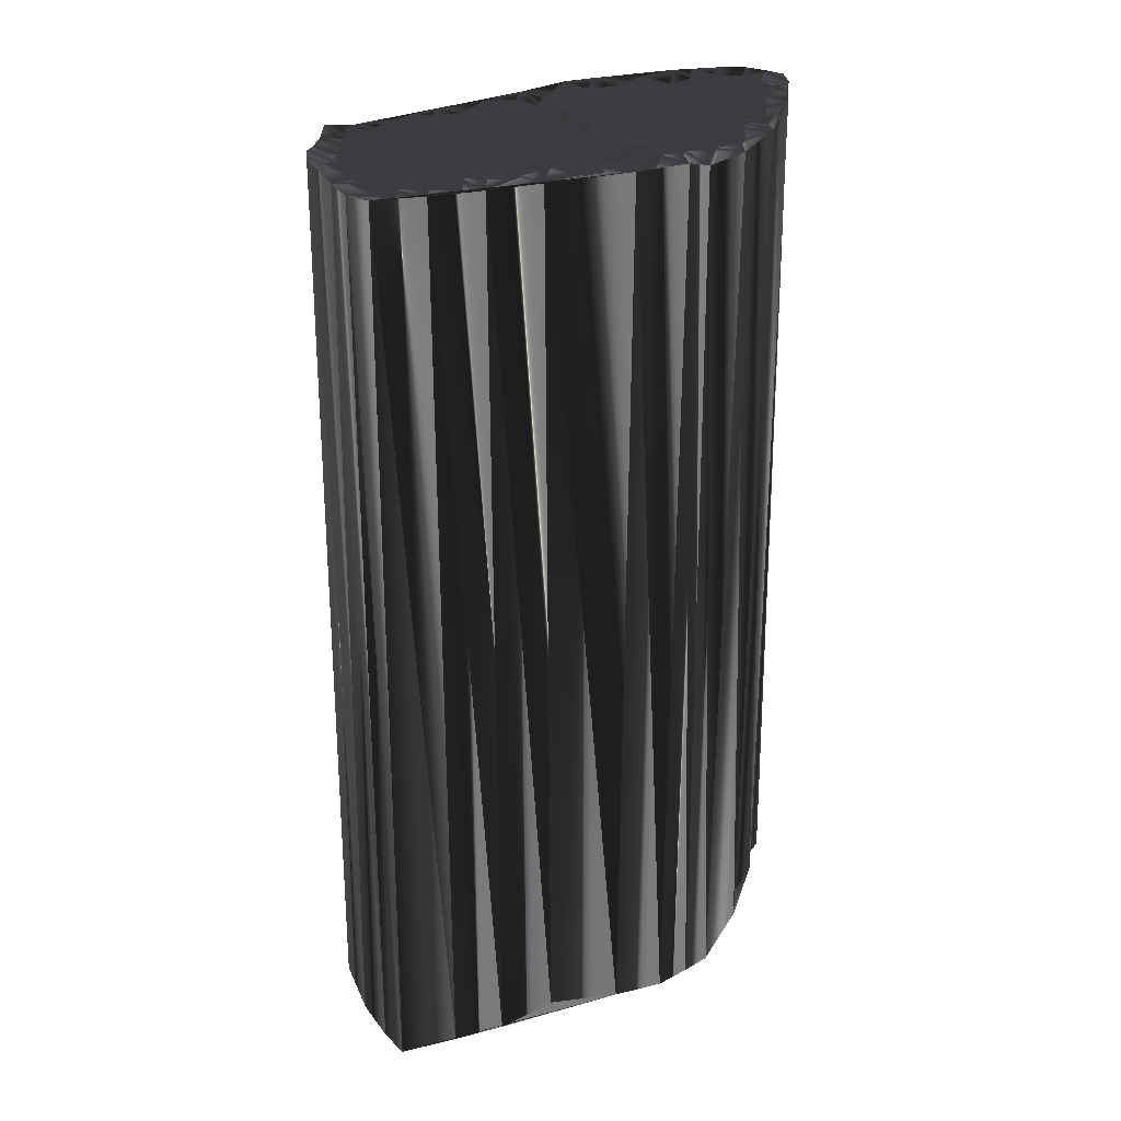
<metadata>
{"format":"obj","ext":"obj","renderer":"f3d","projection":"perspective","resolution":1024,"background":"white","views":[{"elev":28.2,"azim":3.7,"up":"+Z"}]}
</metadata>
<code>
v 33.75 63.81 0.1963
v 33.91 64.73 -0.04484
v 33.85 65.51 0.09426
v 34.05 66.37 -0.0471
v 33.94 67.14 0.05539
v 34.58 62.17 -0.1601
v 34.7 63.09 -0.05766
v 34.52 63.85 -0.0933
v 34.75 64.71 -0.0694
v 34.8 65.63 0.1707
v 34.5 66.38 0.09156
v 34.78 67.2 -0.01921
v 34.57 67.87 0.2594
v 35.51 60.63 -0.05033
v 35.49 61.65 0.06445
v 35.42 62.4 -0.1047
v 35.39 63.05 -0.09898
v 35.5 64.01 -0.04587
v 35.43 64.6 0.1299
v 35.4 65.55 -0.1186
v 35.27 66.36 -0.01788
v 35.53 67.03 0.05218
v 35.27 68.03 0.1034
v 36.2 59.82 -0.0758
v 36.26 60.63 0.1496
v 36.26 61.38 -0.04525
v 36.17 62.2 -0.004866
v 36.19 63.05 0.1757
v 36.18 63.77 -0.07099
v 36.22 64.68 0.1361
v 36.29 65.5 -0.07005
v 36.27 66.23 -0.07679
v 36.54 67.06 -0.0939
v 36.2 67.83 -0.04914
v 36.2 68.79 -0.01665
v 37.05 60.77 0.1068
v 37.02 61.42 0.1054
v 36.96 62.49 0.02364
v 37.21 63.05 -0.09619
v 36.95 63.78 0.01988
v 37.01 64.78 -0.1194
v 36.98 65.62 -0.1136
v 37 66.24 0.009012
v 37.11 67.02 -0.003599
v 37.08 67.9 -0.2258
v 37.07 68.52 -0.09562
v 37.12 69.28 -0.02564
v 37.93 60.65 -0.1227
v 37.82 61.52 -0.09947
v 37.93 62.08 -0.036
v 37.87 63.12 -0.1576
v 37.88 64.03 0.0159
v 37.78 64.81 0.1547
v 37.84 65.54 0.07058
v 37.86 66.15 -0.08794
v 37.86 66.99 0.08694
v 37.93 67.7 0.000937
v 38.04 68.55 0.1244
v 37.96 69.38 -0.1213
v 38.66 61.52 0.05933
v 38.83 62.29 0.07055
v 38.42 62.88 -0.04414
v 38.59 64.02 -0.0434
v 38.7 64.72 0.05572
v 38.38 65.53 0.04395
v 38.71 66.35 -0.2531
v 38.62 67.04 -0.004742
v 38.73 67.88 0.02137
v 38.76 68.69 0.178
v 38.66 69.6 0.013
v 38.68 70.43 0.05152
v 39.48 61.34 -0.0925
v 39.54 62.36 0.1464
v 39.41 63.07 -0.1128
v 39.47 63.96 0.03507
v 39.66 64.72 0.1551
v 39.47 65.34 0.1039
v 39.5 66.23 -0.08917
v 39.55 66.98 0.1652
v 39.47 67.94 -0.09395
v 39.49 68.64 0.05624
v 39.5 69.16 0.1273
v 39.61 70.36 -0.06593
v 39.54 71.07 0.04973
v 40.3 62.04 0.007781
v 40.25 62.88 0.06897
v 40.33 63.77 -0.04197
v 40.22 64.62 0.06756
v 40.13 65.62 0.06693
v 40.18 66.19 -0.0188
v 40.39 67.15 -0.2034
v 40.27 67.91 -0.02526
v 40.32 68.59 -0.005353
v 40.42 69.49 -0.178
v 40.31 70.25 -0.03365
v 40.29 71.01 0.091
v 41.12 62.24 0.32
v 40.94 63.07 0.1543
v 40.95 63.8 -0.1753
v 41.02 64.85 -0.03584
v 40.81 65.62 -0.07081
v 41.07 66.39 0.02461
v 41.09 66.88 0.06166
v 41.16 67.7 0.1003
v 41.09 68.62 0.04777
v 41.12 69.43 0.01944
v 41.12 70.24 -0.02521
v 40.98 71.15 -0.09898
v 41.03 72.02 -0.063
v 41.92 63.23 0.05918
v 41.69 63.63 0.04683
v 41.7 64.81 0.2689
v 41.79 65.44 -0.1663
v 41.92 66.3 -0.01479
v 41.78 67.15 0.0543
v 41.92 67.92 0.253
v 41.94 68.72 0.02408
v 41.93 69.32 -0.1067
v 41.68 70.43 0.03361
v 41.92 71.13 0.09148
v 41.9 71.97 0.01022
v 41.63 72.57 -0.04733
v 42.75 63.23 -0.1273
v 42.42 63.96 -0.03346
v 42.66 64.73 0.262
v 42.56 65.54 -0.04632
v 42.58 66.26 -0.01376
v 42.68 67.22 -0.02941
v 42.7 67.78 0.0767
v 42.78 68.5 -0.0474
v 42.92 69.4 0.05345
v 42.6 70.48 -0.1775
v 42.62 71.16 0.02573
v 42.71 71.99 -0.2011
v 42.62 72.8 -0.1238
v 43.36 63.13 0.06545
v 43.7 63.95 0.04369
v 43.61 64.7 -0.1143
v 43.42 65.57 -0.01058
v 43.43 66.36 -0.000208
v 43.47 67.08 -0.06435
v 43.56 67.81 -0.01033
v 43.44 68.73 -0.2455
v 43.52 69.61 0.1063
v 43.62 70.32 0.08221
v 43.31 70.86 -0.02203
v 43.58 71.97 -0.1542
v 43.65 72.83 0.1324
v 43.49 73.3 0.07861
v 44.17 63.88 -0.1007
v 44.03 64.82 0.00472
v 44.34 65.41 -0.01253
v 44.13 66.37 0.03558
v 44.49 67.25 -0.2252
v 44.34 67.87 -0.0145
v 44.2 68.9 -0.06578
v 44.37 69.56 -0.1066
v 44.22 70.26 0.01051
v 44.39 71.04 -0.02349
v 44.19 71.87 0.007674
v 44.35 72.8 0.054
v 44.12 73.6 0.08474
v 44.3 74.32 0.1299
v 44.89 63.98 -0.07098
v 45.24 64.83 -0.03224
v 45.29 65.65 -0.06519
v 45.09 66.14 -0.02856
v 45 67.07 -0.09541
v 45.05 67.88 -0.07468
v 44.98 68.82 -0.1183
v 44.98 69.42 -0.1596
v 45.04 70.27 0.08984
v 45.12 71.1 0.2178
v 45.15 71.84 0.1517
v 45 72.64 0.03683
v 45.19 73.45 -0.002898
v 45.18 74.38 -0.06877
v 45.79 64.73 -0.006111
v 45.81 65.48 0.08873
v 45.92 66.42 0.1619
v 45.78 67.19 -0.09126
v 45.99 67.75 0.06618
v 45.68 68.62 -0.02897
v 45.92 69.36 0.03806
v 45.8 70.58 0.1844
v 45.85 71.07 0.000223
v 45.9 71.99 0.08977
v 45.84 72.7 -0.09949
v 45.92 73.48 -0.03783
v 45.79 74.29 0.08983
v 45.87 75.23 -0.07811
v 46.51 65.41 0.02806
v 46.39 66.38 -0.000978
v 46.5 67.03 0.09294
v 46.62 67.96 0.00522
v 46.75 68.86 -0.01638
v 46.75 69.56 -0.03713
v 46.69 70.15 0.09153
v 46.77 71.12 -0.0396
v 46.62 71.97 -0.1324
v 46.53 72.79 0.02486
v 46.68 73.58 -0.01061
v 46.53 74.19 -0.04496
v 46.74 75.03 -0.05459
v 47.54 68 0.07913
v 47.37 68.7 0.1652
v 47.58 69.56 -0.1406
v 47.4 70.33 0.1481
v 47.44 71.15 0.05964
v 47.76 71.88 -0.04726
v 47.5 72.7 0.122
v 47.35 73.38 -0.04577
v 47.44 74.31 0.1428
v 48.17 71.1 -0.04861
v 48.18 71.87 0.08392
v 48.47 72.69 -0.05747
v 48.31 73.47 0.03209
v 48.13 74.25 -0.06968
v 33.91 63.92 30.02
v 33.78 64.72 30.03
v 33.82 65.37 29.92
v 33.92 66.27 29.95
v 33.94 66.97 30.12
v 34.89 62.18 29.86
v 34.49 63.08 30.17
v 34.64 63.84 29.96
v 34.69 64.72 29.91
v 34.57 65.61 29.98
v 34.68 66.37 29.88
v 34.56 67.1 30.01
v 34.69 67.9 29.87
v 35.53 60.85 29.94
v 35.5 61.54 30.08
v 35.57 62.36 29.94
v 35.39 63 30.03
v 35.44 63.82 30.02
v 35.23 64.75 29.91
v 35.33 65.43 30.13
v 35.37 66.34 30.08
v 35.39 67.15 29.93
v 35.57 67.78 29.96
v 36.32 59.93 30.13
v 36.42 60.71 29.97
v 36.21 61.31 29.93
v 36.3 62.17 29.98
v 36.14 63.03 29.95
v 36.29 63.91 30.05
v 36.21 64.62 30.13
v 36.19 65.52 29.97
v 36.3 66.32 30.1
v 36.37 67.19 30.24
v 36.17 67.96 29.94
v 36.39 68.68 29.99
v 36.95 60.49 29.89
v 36.93 61.53 29.94
v 37.22 62.37 30
v 37.03 63.08 30.14
v 37.06 64.03 30.13
v 37.21 64.61 30.24
v 37.24 65.45 30.06
v 37.02 66.2 30.2
v 36.97 66.94 30.03
v 37.05 67.95 30.01
v 37.05 68.58 30.02
v 37.08 69.47 29.97
v 37.84 60.73 30.02
v 37.78 61.33 29.98
v 37.74 62.24 29.89
v 37.92 62.96 29.9
v 38.04 63.98 30.01
v 37.76 64.75 30.18
v 37.83 65.69 30.09
v 37.64 66.33 30.07
v 37.91 67.1 29.99
v 37.82 67.79 30.03
v 37.96 68.82 30.02
v 37.83 69.42 29.84
v 38.77 61.35 30
v 38.67 62.31 30.04
v 38.55 63.1 30.15
v 38.62 63.93 30.01
v 38.56 64.5 30.15
v 38.8 65.46 30.03
v 38.64 66.21 30.1
v 38.6 67.09 29.94
v 38.53 67.85 29.96
v 38.77 68.72 30.03
v 38.58 69.52 29.93
v 38.5 70.3 30
v 39.4 61.47 29.98
v 39.34 62.42 29.98
v 39.49 63.25 30.08
v 39.43 64.06 29.98
v 39.41 64.41 30.24
v 39.33 65.47 30.08
v 39.45 66.26 30.12
v 39.41 67.16 29.89
v 39.43 67.98 30.07
v 39.52 68.65 30.16
v 39.44 69.38 29.99
v 39.51 70.42 30.04
v 39.55 70.98 30.11
v 40.25 62.34 30.08
v 40.28 63.05 29.93
v 40.28 63.75 29.71
v 40.33 64.55 30
v 40.28 65.58 29.91
v 40.18 66.34 30.13
v 40.2 67.01 30.01
v 40.38 68.03 30.01
v 40.25 68.74 30.12
v 40.37 69.36 29.9
v 40.26 70.12 29.95
v 40.31 70.94 29.97
v 40.99 62.31 29.98
v 41.08 63.26 30.1
v 40.91 63.99 29.95
v 41.17 64.74 30.01
v 40.98 65.47 30.01
v 41.03 66.25 29.99
v 41.13 67.09 29.96
v 40.89 67.95 29.94
v 41.02 68.63 30.29
v 41.01 69.55 30.17
v 41.1 70.25 29.91
v 40.81 71.11 29.98
v 40.98 72.07 30.19
v 41.88 63.18 29.91
v 41.88 63.67 29.94
v 42.01 64.53 29.95
v 41.84 65.38 29.9
v 41.83 66.32 30.11
v 42.1 67.03 29.89
v 42 67.89 30.07
v 41.89 68.72 30.11
v 41.79 69.47 29.87
v 42.07 70.36 30.17
v 41.88 71.11 30.15
v 41.7 71.96 29.98
v 41.77 72.64 30.14
v 42.67 63.05 30.05
v 42.55 63.93 29.99
v 42.59 64.74 29.79
v 42.78 65.4 29.96
v 42.64 66.33 30.02
v 42.53 67.26 29.98
v 42.9 67.95 30.1
v 42.62 68.41 29.94
v 42.76 69.53 30
v 42.72 70.39 30.06
v 42.57 71.02 30
v 42.65 71.74 30.16
v 42.68 72.74 29.94
v 43.57 63.08 30.1
v 43.39 63.78 29.84
v 43.51 64.83 29.98
v 43.49 65.41 30.21
v 43.42 66.35 29.98
v 43.33 67.04 30.07
v 43.68 67.99 29.99
v 43.49 68.77 29.98
v 43.47 69.54 29.87
v 43.58 70.26 30
v 43.62 71.09 30.05
v 43.55 71.89 29.95
v 43.42 72.77 30.12
v 43.4 73.54 29.99
v 44.06 63.84 29.87
v 44.28 64.81 30.07
v 44.28 65.4 29.97
v 44.13 66.19 30.04
v 44.32 67.09 29.98
v 44.23 67.74 30.1
v 44.22 68.57 29.85
v 44.05 69.45 29.92
v 44.04 70.25 30.06
v 44.3 71.08 29.95
v 44.39 71.88 30.05
v 44.34 72.64 29.8
v 44.37 73.41 29.79
v 44.36 74.27 30.02
v 45.1 63.94 30.11
v 44.9 64.51 30.19
v 44.96 65.46 30.01
v 45.22 66.31 29.84
v 45.06 67.08 29.85
v 44.91 67.98 29.94
v 45.16 68.74 29.89
v 45.04 69.46 30.03
v 44.96 70.39 30.07
v 45.15 71 29.95
v 45.09 71.81 29.9
v 45.13 72.73 29.91
v 45.03 73.51 29.97
v 44.99 74.12 30.1
v 45.68 64.7 29.81
v 45.83 65.39 30.01
v 45.85 66.3 29.86
v 45.68 67.35 29.88
v 46.08 67.79 30.02
v 45.9 68.61 29.98
v 45.89 69.57 29.94
v 45.84 70.37 29.91
v 45.79 70.89 30.12
v 45.58 71.82 30.01
v 45.89 72.7 30.01
v 45.97 73.54 30.09
v 45.71 74.34 29.82
v 45.9 75.13 29.9
v 46.71 65.47 30
v 46.62 66.11 30.05
v 46.75 67.27 29.9
v 46.7 67.88 30.03
v 46.83 68.72 29.94
v 46.62 69.49 29.91
v 46.76 70.22 30.05
v 46.62 71.24 30.08
v 46.64 71.71 29.9
v 46.59 72.65 30.1
v 46.71 73.34 30.08
v 46.74 74.17 29.9
v 46.82 74.93 29.98
v 47.58 67.94 29.94
v 47.5 68.65 29.9
v 47.46 69.52 29.86
v 47.39 70.33 30.04
v 47.52 71.18 30.13
v 47.51 71.75 29.91
v 47.64 72.83 29.97
v 47.24 73.46 30
v 47.54 74.1 30.1
v 48.14 70.92 30
v 48.11 71.99 30.11
v 48.2 72.67 30.06
v 48.23 73.44 29.94
v 48.07 74.25 29.96
f 64 63 75
f 25 26 15
f 27 17 16
f 26 37 27
f 29 19 18
f 32 33 22
f 38 28 27
f 91 103 92
f 41 40 52
f 136 72 48
f 70 69 81
f 199 198 208
f 187 199 200
f 130 129 142
f 82 94 83
f 67 66 78
f 74 63 62
f 21 32 22
f 82 81 93
f 114 102 113
f 145 144 157
f 87 88 76
f 197 196 206
f 8 1 7
f 28 17 27
f 26 16 15
f 15 14 25
f 60 49 48
f 139 138 151
f 74 86 75
f 86 85 97
f 36 25 24
f 197 206 207
f 75 76 64
f 33 34 23
f 90 79 78
f 88 89 77
f 9 2 8
f 8 7 17
f 18 19 9
f 9 8 18
f 39 40 29
f 85 74 73
f 43 55 44
f 52 53 41
f 67 56 66
f 76 65 64
f 22 23 13
f 12 11 21
f 58 68 69
f 35 23 34
f 95 94 106
f 93 81 92
f 83 94 95
f 59 70 71
f 108 120 109
f 176 163 162
f 79 67 78
f 76 77 65
f 80 79 91
f 143 131 130
f 94 82 93
f 116 128 129
f 157 170 171
f 146 145 158
f 145 157 158
f 201 188 200
f 122 121 134
f 12 22 13
f 175 161 174
f 12 13 5
f 162 161 175
f 176 175 188
f 199 209 200
f 176 189 177
f 208 207 214
f 176 177 163
f 172 184 185
f 185 184 197
f 182 170 169
f 182 183 170
f 196 195 205
f 213 217 218
f 180 168 167
f 165 152 151
f 193 192 205
f 115 104 103
f 139 127 126
f 115 114 127
f 169 168 181
f 181 182 169
f 129 141 142
f 102 103 91
f 140 127 139
f 114 113 126
f 98 110 99
f 139 151 152
f 156 155 169
f 139 126 138
f 137 138 125
f 178 179 166
f 179 180 167
f 165 151 164
f 136 97 72
f 24 48 36
f 36 37 26
f 25 14 24
f 6 14 15
f 7 6 16
f 16 6 15
f 25 36 26
f 26 27 16
f 38 39 28
f 28 18 17
f 38 50 39
f 53 63 64
f 36 48 37
f 37 38 27
f 24 136 48
f 61 72 73
f 61 51 50
f 49 38 37
f 50 38 49
f 49 37 48
f 73 62 61
f 60 50 49
f 72 61 60
f 60 61 50
f 97 85 72
f 72 60 48
f 86 74 85
f 85 73 72
f 97 98 86
f 75 87 76
f 124 111 123
f 100 112 101
f 62 52 51
f 51 39 50
f 63 52 62
f 62 51 61
f 75 63 74
f 74 62 73
f 40 51 52
f 54 64 65
f 75 86 87
f 65 77 66
f 86 98 87
f 89 100 101
f 87 98 99
f 77 89 78
f 88 87 99
f 100 111 112
f 88 100 89
f 80 91 92
f 88 99 100
f 100 99 111
f 54 42 53
f 53 52 63
f 66 55 65
f 64 54 53
f 76 88 77
f 77 78 66
f 30 19 29
f 39 29 28
f 32 31 42
f 42 41 53
f 40 30 29
f 29 18 28
f 41 42 31
f 19 20 10
f 39 51 40
f 40 41 30
f 1 6 7
f 2 1 8
f 18 8 17
f 17 7 16
f 20 11 10
f 10 3 9
f 30 41 31
f 19 10 9
f 19 30 20
f 20 21 11
f 3 2 9
f 12 5 11
f 11 4 10
f 21 20 31
f 31 20 30
f 21 31 32
f 66 56 55
f 32 42 43
f 43 42 54
f 32 43 33
f 21 22 12
f 57 45 56
f 44 33 43
f 4 3 10
f 5 4 11
f 33 44 34
f 22 33 23
f 46 58 47
f 45 35 34
f 35 46 47
f 34 44 45
f 35 47 13
f 13 23 35
f 84 71 83
f 71 84 47
f 35 45 46
f 59 58 69
f 71 82 83
f 96 95 107
f 44 56 45
f 46 45 57
f 44 55 56
f 46 57 58
f 56 67 57
f 68 67 79
f 71 70 82
f 83 95 84
f 95 106 107
f 96 107 108
f 47 59 71
f 109 96 108
f 109 122 84
f 84 95 96
f 132 120 119
f 94 93 105
f 107 119 108
f 84 96 109
f 149 135 148
f 117 118 106
f 104 93 92
f 94 105 106
f 106 105 117
f 130 118 117
f 116 105 104
f 82 70 81
f 81 80 92
f 115 116 104
f 104 105 93
f 59 47 58
f 81 69 80
f 58 57 68
f 68 57 67
f 70 59 69
f 69 68 80
f 65 55 54
f 54 55 43
f 80 68 79
f 90 78 89
f 79 90 91
f 115 103 114
f 89 101 90
f 102 101 113
f 91 90 102
f 102 90 101
f 102 114 103
f 103 104 92
f 107 106 118
f 120 132 133
f 132 145 133
f 120 121 109
f 131 118 130
f 146 158 159
f 158 172 159
f 160 173 174
f 158 157 171
f 172 185 173
f 159 172 173
f 188 187 200
f 161 148 160
f 174 173 186
f 108 119 120
f 120 133 121
f 133 145 146
f 160 159 173
f 134 146 147
f 147 146 159
f 133 134 121
f 135 134 147
f 133 146 134
f 135 147 148
f 109 121 122
f 122 134 135
f 149 148 161
f 163 122 149
f 149 122 135
f 163 149 162
f 189 202 190
f 177 191 163
f 148 147 160
f 160 147 159
f 162 149 161
f 161 160 174
f 176 162 175
f 187 174 186
f 189 201 202
f 204 213 218
f 189 188 201
f 189 190 177
f 202 203 190
f 190 191 177
f 190 203 191
f 202 201 211
f 204 203 213
f 213 212 217
f 214 209 208
f 204 191 203
f 203 202 212
f 213 203 212
f 216 211 215
f 212 216 217
f 210 214 215
f 212 211 216
f 189 176 188
f 187 175 174
f 200 210 201
f 201 210 211
f 212 202 211
f 211 210 215
f 173 185 186
f 198 185 197
f 188 175 187
f 187 186 199
f 186 185 198
f 199 208 209
f 199 186 198
f 198 197 207
f 214 210 209
f 209 210 200
f 206 205 214
f 197 184 196
f 194 181 193
f 208 198 207
f 207 206 214
f 195 182 194
f 194 193 205
f 195 183 182
f 195 194 205
f 206 196 205
f 155 156 143
f 165 166 152
f 181 194 182
f 183 195 196
f 183 171 170
f 156 157 144
f 184 172 171
f 171 172 158
f 196 184 183
f 183 184 171
f 145 132 144
f 144 143 156
f 169 170 156
f 156 170 157
f 131 119 118
f 118 119 107
f 143 144 131
f 128 116 115
f 144 132 131
f 131 132 119
f 129 117 116
f 116 117 105
f 115 127 128
f 129 130 117
f 140 153 141
f 130 142 143
f 142 154 155
f 142 155 143
f 142 141 154
f 155 168 169
f 140 141 128
f 127 114 126
f 126 125 138
f 97 110 98
f 125 113 112
f 112 113 101
f 126 113 125
f 110 111 99
f 127 140 128
f 128 141 129
f 97 123 110
f 125 124 137
f 110 123 111
f 111 124 112
f 97 136 123
f 138 137 150
f 125 112 124
f 124 123 136
f 124 136 137
f 138 150 151
f 164 150 136
f 164 151 150
f 150 137 136
f 152 166 153
f 152 140 139
f 168 155 154
f 153 140 152
f 141 153 154
f 154 153 167
f 166 179 167
f 167 168 154
f 165 164 178
f 180 193 181
f 179 192 180
f 180 181 168
f 165 178 166
f 166 167 153
f 192 179 178
f 193 180 192
f 281 282 293
f 244 243 233
f 235 245 234
f 255 244 245
f 237 247 236
f 251 250 240
f 246 256 245
f 321 309 310
f 258 259 270
f 290 354 266
f 287 288 299
f 416 417 426
f 417 405 418
f 347 348 360
f 312 300 301
f 284 285 296
f 281 292 280
f 250 239 240
f 299 300 311
f 320 332 331
f 362 363 375
f 306 305 294
f 414 415 424
f 219 226 225
f 235 246 245
f 234 244 233
f 232 233 243
f 267 278 266
f 356 357 369
f 304 292 293
f 303 304 315
f 243 254 242
f 424 415 425
f 294 293 282
f 252 251 241
f 297 308 296
f 307 306 295
f 220 227 226
f 225 226 235
f 237 236 227
f 226 227 236
f 258 257 247
f 292 303 291
f 273 261 262
f 271 270 259
f 274 285 284
f 283 294 282
f 241 240 231
f 229 230 239
f 286 276 287
f 241 253 252
f 312 313 324
f 299 311 310
f 312 301 313
f 288 277 289
f 338 326 327
f 381 394 380
f 285 297 296
f 295 294 283
f 297 298 309
f 349 361 348
f 300 312 311
f 346 334 347
f 388 375 389
f 363 364 376
f 375 363 376
f 406 419 418
f 339 340 352
f 240 230 231
f 379 393 392
f 231 230 223
f 379 380 393
f 393 394 406
f 427 417 418
f 407 394 395
f 425 426 432
f 395 394 381
f 402 390 403
f 402 403 415
f 388 400 387
f 401 400 388
f 413 414 423
f 435 431 436
f 386 398 385
f 370 383 369
f 410 411 423
f 322 333 321
f 345 357 344
f 332 333 345
f 386 387 399
f 400 399 387
f 359 347 360
f 321 320 309
f 345 358 357
f 331 332 344
f 328 316 317
f 369 357 370
f 373 374 387
f 344 357 356
f 356 355 343
f 397 396 384
f 398 397 385
f 369 383 382
f 315 354 290
f 266 242 254
f 255 254 244
f 232 243 242
f 232 224 233
f 224 225 234
f 224 234 233
f 254 243 244
f 245 244 234
f 257 256 246
f 236 246 235
f 268 256 257
f 281 271 282
f 266 254 255
f 256 255 245
f 354 242 266
f 290 279 291
f 269 279 268
f 256 267 255
f 256 268 267
f 255 267 266
f 280 291 279
f 268 278 267
f 279 290 278
f 279 278 268
f 303 315 290
f 278 290 266
f 292 304 303
f 291 303 290
f 316 315 304
f 305 293 294
f 329 342 341
f 330 318 319
f 270 280 269
f 257 269 268
f 270 281 280
f 269 280 279
f 281 293 292
f 280 292 291
f 269 258 270
f 282 272 283
f 304 293 305
f 295 283 284
f 316 304 305
f 318 307 319
f 316 305 317
f 307 295 296
f 305 306 317
f 329 318 330
f 318 306 307
f 309 298 310
f 317 306 318
f 317 318 329
f 260 272 271
f 270 271 281
f 273 284 283
f 272 282 271
f 306 294 295
f 296 295 284
f 237 248 247
f 247 257 246
f 249 250 260
f 259 260 271
f 248 258 247
f 236 247 246
f 260 259 249
f 238 237 228
f 269 257 258
f 259 258 248
f 224 219 225
f 219 220 226
f 226 236 235
f 225 235 234
f 229 238 228
f 221 228 227
f 259 248 249
f 228 237 227
f 248 237 238
f 239 238 229
f 220 221 227
f 223 230 229
f 222 229 228
f 238 239 249
f 238 249 248
f 249 239 250
f 274 284 273
f 260 250 261
f 260 261 272
f 261 250 251
f 240 239 230
f 263 275 274
f 251 262 261
f 221 222 228
f 222 223 229
f 262 251 252
f 251 240 241
f 276 264 265
f 253 263 252
f 264 253 265
f 262 252 263
f 265 253 231
f 241 231 253
f 289 302 301
f 302 289 265
f 263 253 264
f 276 277 287
f 300 289 301
f 313 314 325
f 274 262 263
f 263 264 275
f 273 262 274
f 275 264 276
f 285 274 275
f 285 286 297
f 288 289 300
f 313 301 302
f 324 313 325
f 325 314 326
f 277 265 289
f 314 327 326
f 340 327 302
f 313 302 314
f 338 350 337
f 311 312 323
f 337 325 326
f 314 302 327
f 353 367 366
f 336 335 324
f 311 322 310
f 323 312 324
f 323 324 335
f 336 348 335
f 323 334 322
f 288 300 299
f 298 299 310
f 334 333 322
f 323 322 311
f 265 277 276
f 287 299 298
f 275 276 286
f 275 286 285
f 277 288 287
f 286 287 298
f 273 283 272
f 273 272 261
f 286 298 297
f 296 308 307
f 308 297 309
f 321 333 332
f 319 307 308
f 319 320 331
f 308 309 320
f 308 320 319
f 332 320 321
f 322 321 310
f 324 325 336
f 350 338 351
f 363 350 351
f 339 338 327
f 336 349 348
f 376 364 377
f 390 376 377
f 391 378 392
f 375 376 389
f 403 390 391
f 390 377 391
f 405 406 418
f 366 379 378
f 391 392 404
f 337 326 338
f 351 338 339
f 363 351 364
f 377 378 391
f 364 352 365
f 364 365 377
f 352 351 339
f 352 353 365
f 364 351 352
f 365 353 366
f 339 327 340
f 352 340 353
f 366 367 379
f 340 381 367
f 340 367 353
f 367 381 380
f 420 407 408
f 409 395 381
f 365 366 378
f 365 378 377
f 367 380 379
f 378 379 392
f 380 394 393
f 392 405 404
f 419 407 420
f 431 422 436
f 406 407 419
f 408 407 395
f 421 420 408
f 409 408 395
f 421 408 409
f 419 420 429
f 421 422 431
f 430 431 435
f 427 432 426
f 409 422 421
f 420 421 430
f 421 431 430
f 429 434 433
f 434 430 435
f 432 428 433
f 429 430 434
f 394 407 406
f 393 405 392
f 428 418 419
f 428 419 429
f 420 430 429
f 428 429 433
f 403 391 404
f 403 416 415
f 393 406 405
f 404 405 417
f 403 404 416
f 426 417 427
f 404 417 416
f 415 416 425
f 428 432 427
f 428 427 418
f 423 424 432
f 402 415 414
f 399 412 411
f 416 426 425
f 424 425 432
f 400 413 412
f 411 412 423
f 401 413 400
f 412 413 423
f 414 424 423
f 374 373 361
f 384 383 370
f 412 399 400
f 413 401 414
f 389 401 388
f 375 374 362
f 390 402 389
f 390 389 376
f 402 414 401
f 402 401 389
f 350 363 362
f 361 362 374
f 388 387 374
f 388 374 375
f 337 349 336
f 337 336 325
f 362 361 349
f 334 346 333
f 350 362 349
f 350 349 337
f 335 347 334
f 335 334 323
f 345 333 346
f 348 347 335
f 371 358 359
f 360 348 361
f 372 360 373
f 373 360 361
f 359 360 372
f 386 373 387
f 359 358 346
f 332 345 344
f 343 344 356
f 328 315 316
f 331 343 330
f 331 330 319
f 331 344 343
f 329 328 317
f 358 345 346
f 359 346 347
f 341 315 328
f 342 343 355
f 341 328 329
f 342 329 330
f 354 315 341
f 355 356 368
f 330 343 342
f 341 342 354
f 354 342 355
f 368 356 369
f 368 382 354
f 369 382 368
f 355 368 354
f 384 370 371
f 358 370 357
f 373 386 372
f 358 371 370
f 371 359 372
f 371 372 385
f 397 384 385
f 386 385 372
f 382 383 396
f 411 398 399
f 410 397 398
f 399 398 386
f 396 383 384
f 385 384 371
f 397 410 396
f 398 411 410
f 1 219 6
f 6 224 219
f 6 224 14
f 14 232 224
f 14 232 24
f 24 242 232
f 24 242 48
f 48 266 242
f 48 266 72
f 72 290 266
f 72 290 97
f 97 315 290
f 97 315 136
f 136 354 315
f 136 354 164
f 164 382 354
f 164 382 178
f 178 396 382
f 178 396 192
f 192 410 396
f 192 410 205
f 205 423 410
f 205 423 206
f 206 424 423
f 206 424 214
f 214 432 424
f 214 432 215
f 215 433 432
f 215 433 216
f 216 434 433
f 216 434 217
f 217 435 434
f 217 435 218
f 218 436 435
f 218 436 204
f 204 422 436
f 204 422 191
f 191 409 422
f 191 409 163
f 163 381 409
f 163 381 122
f 122 340 381
f 122 340 84
f 84 302 340
f 84 302 47
f 47 265 302
f 47 265 13
f 13 231 265
f 13 231 5
f 5 223 231
f 5 223 4
f 4 222 223
f 4 222 3
f 3 221 222
f 3 221 2
f 2 220 221
f 2 220 1
f 1 219 220

</code>
